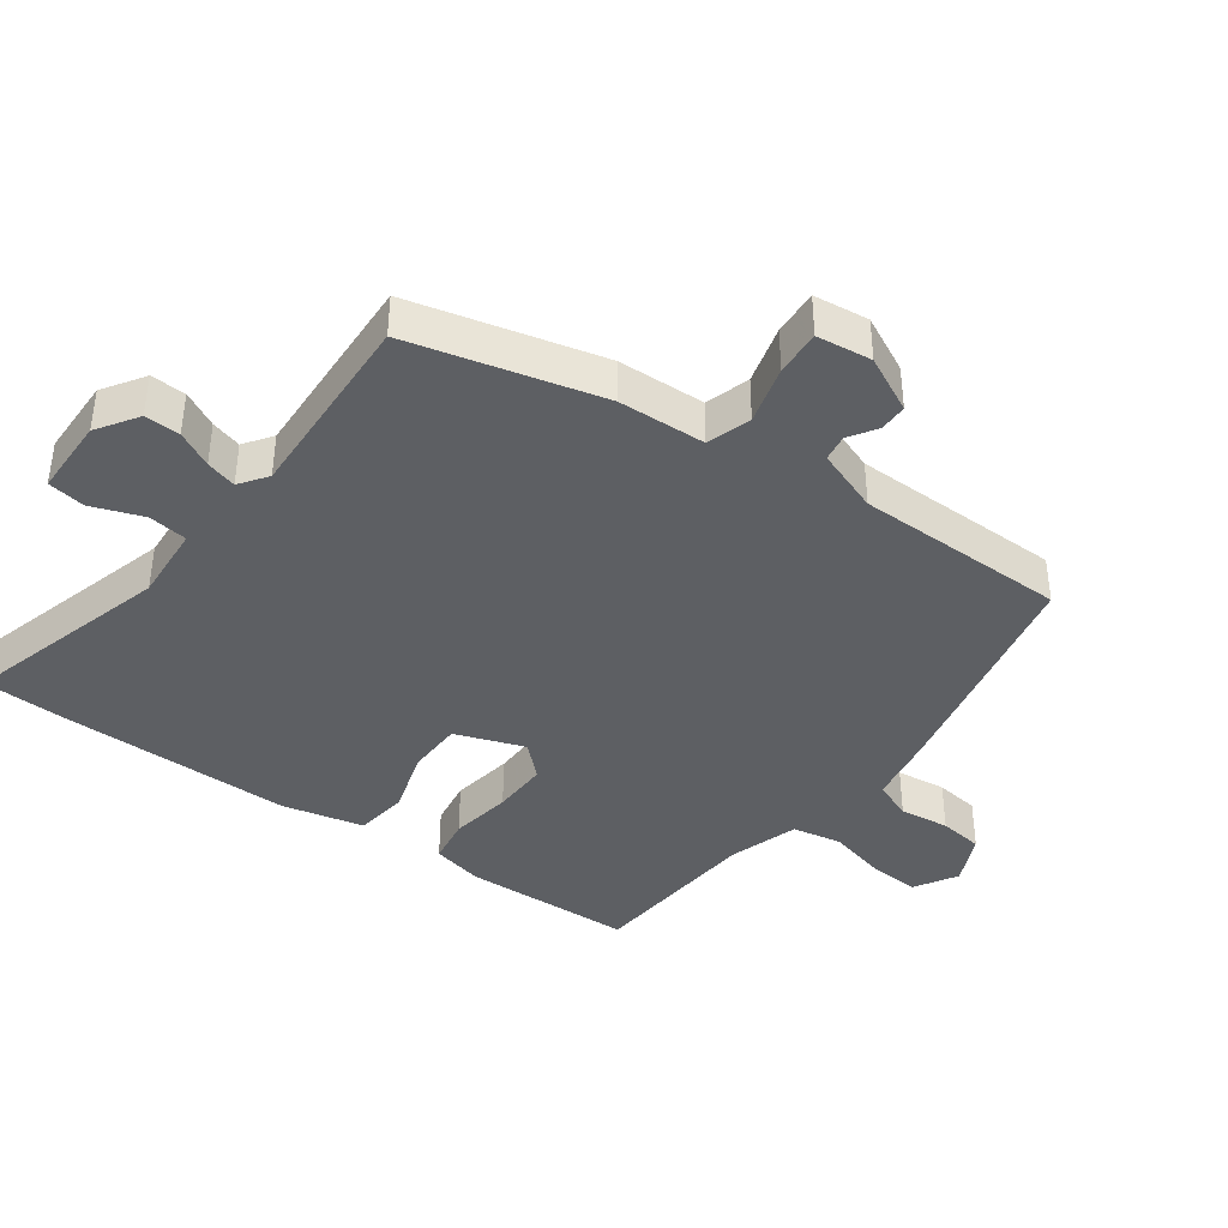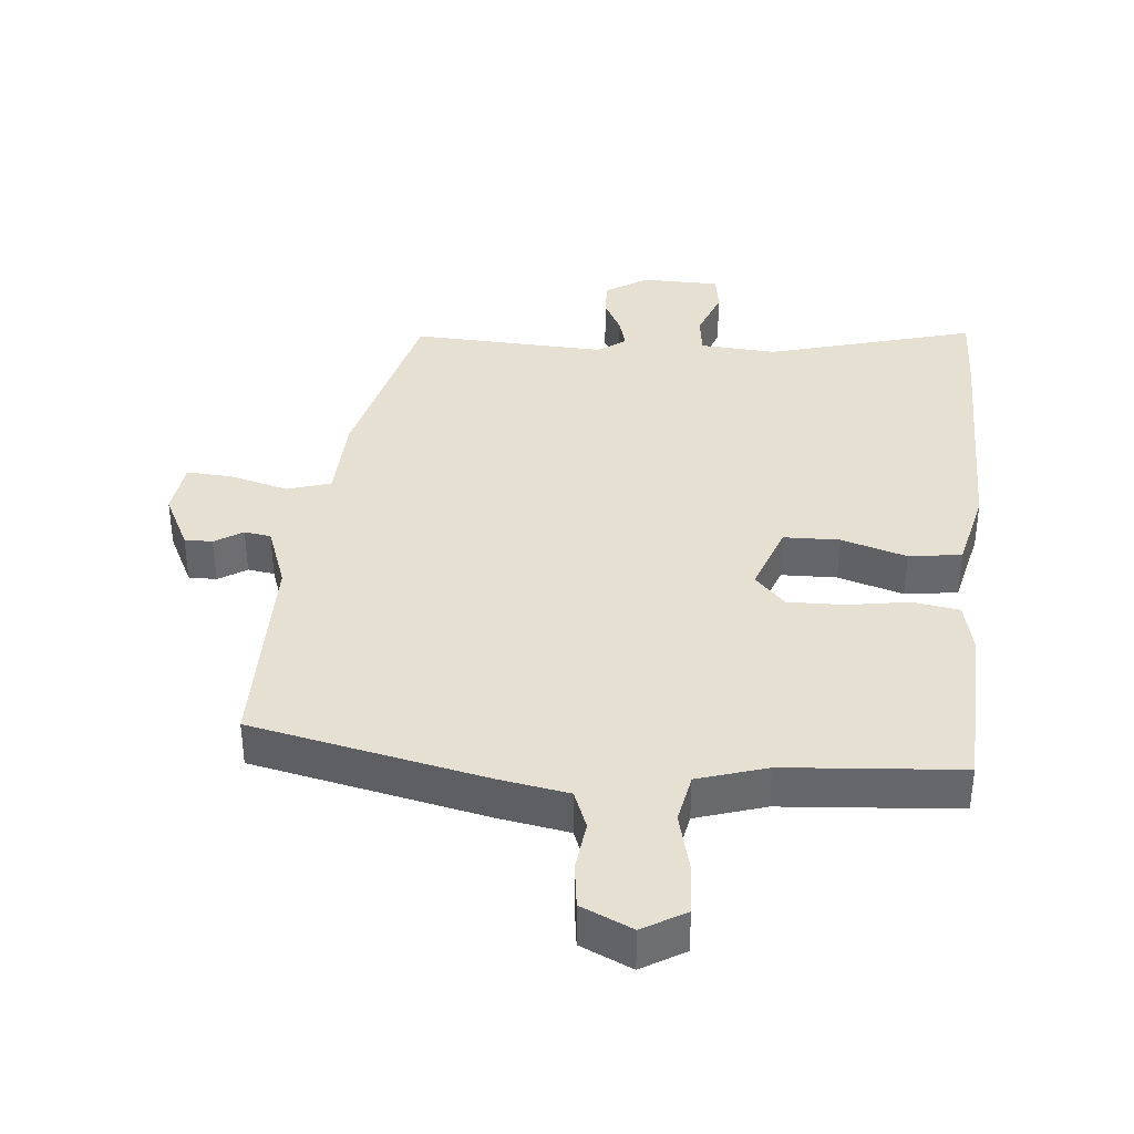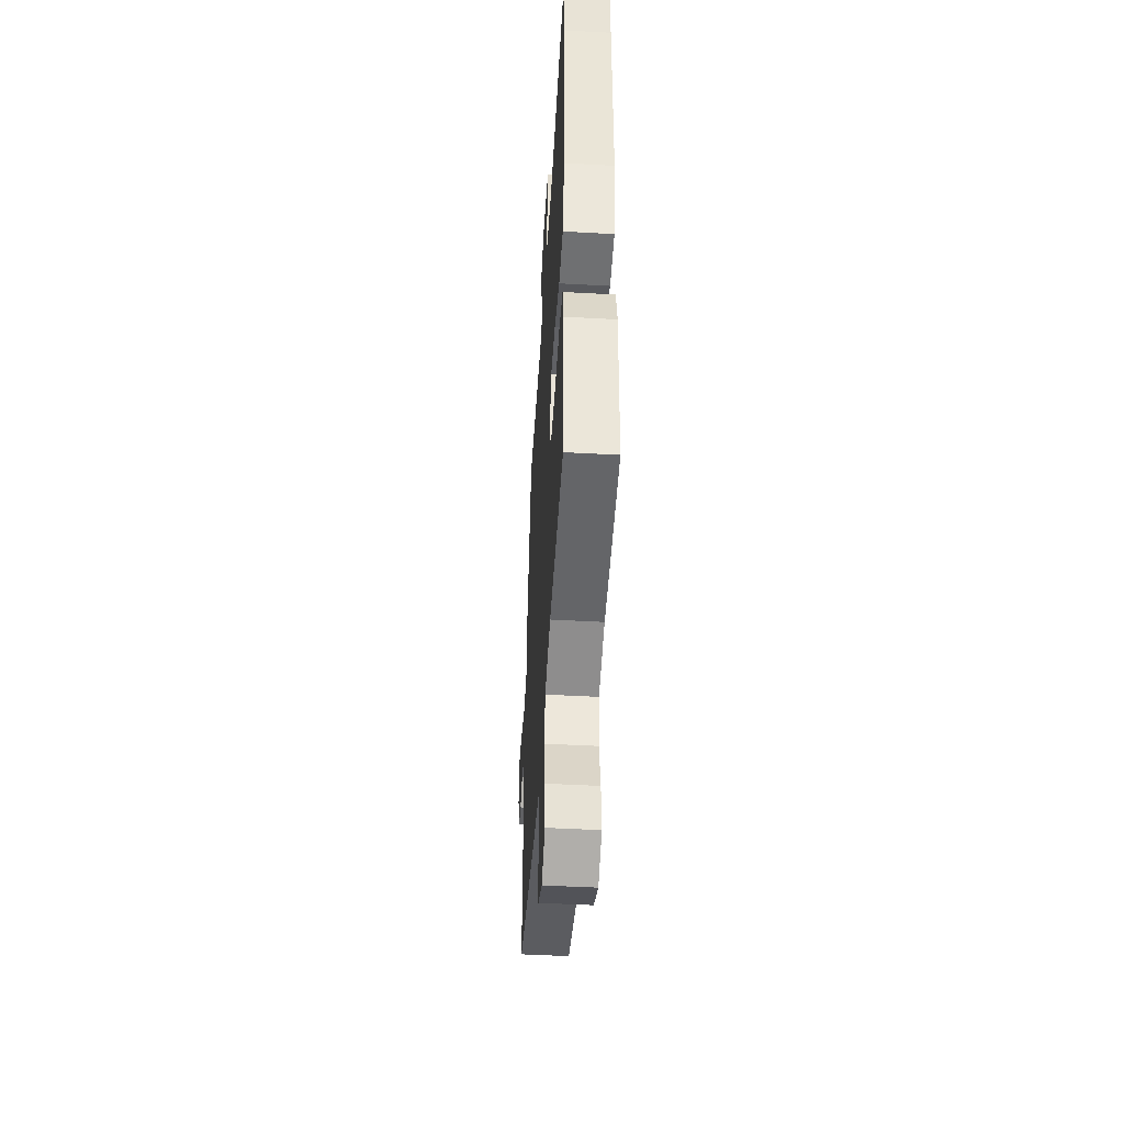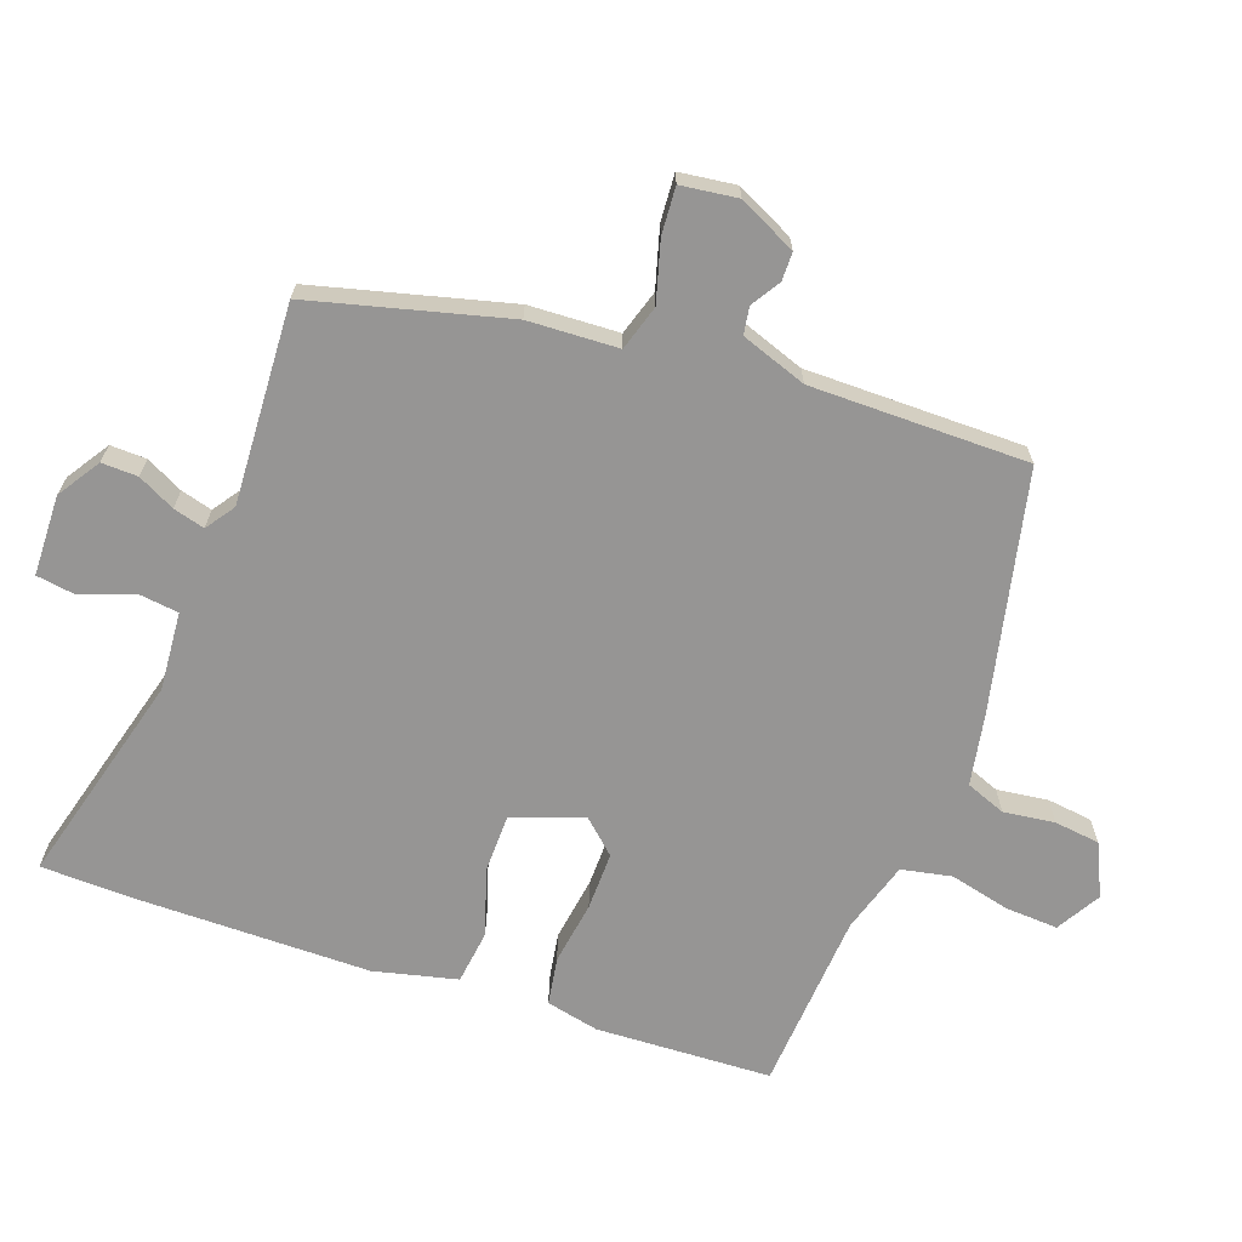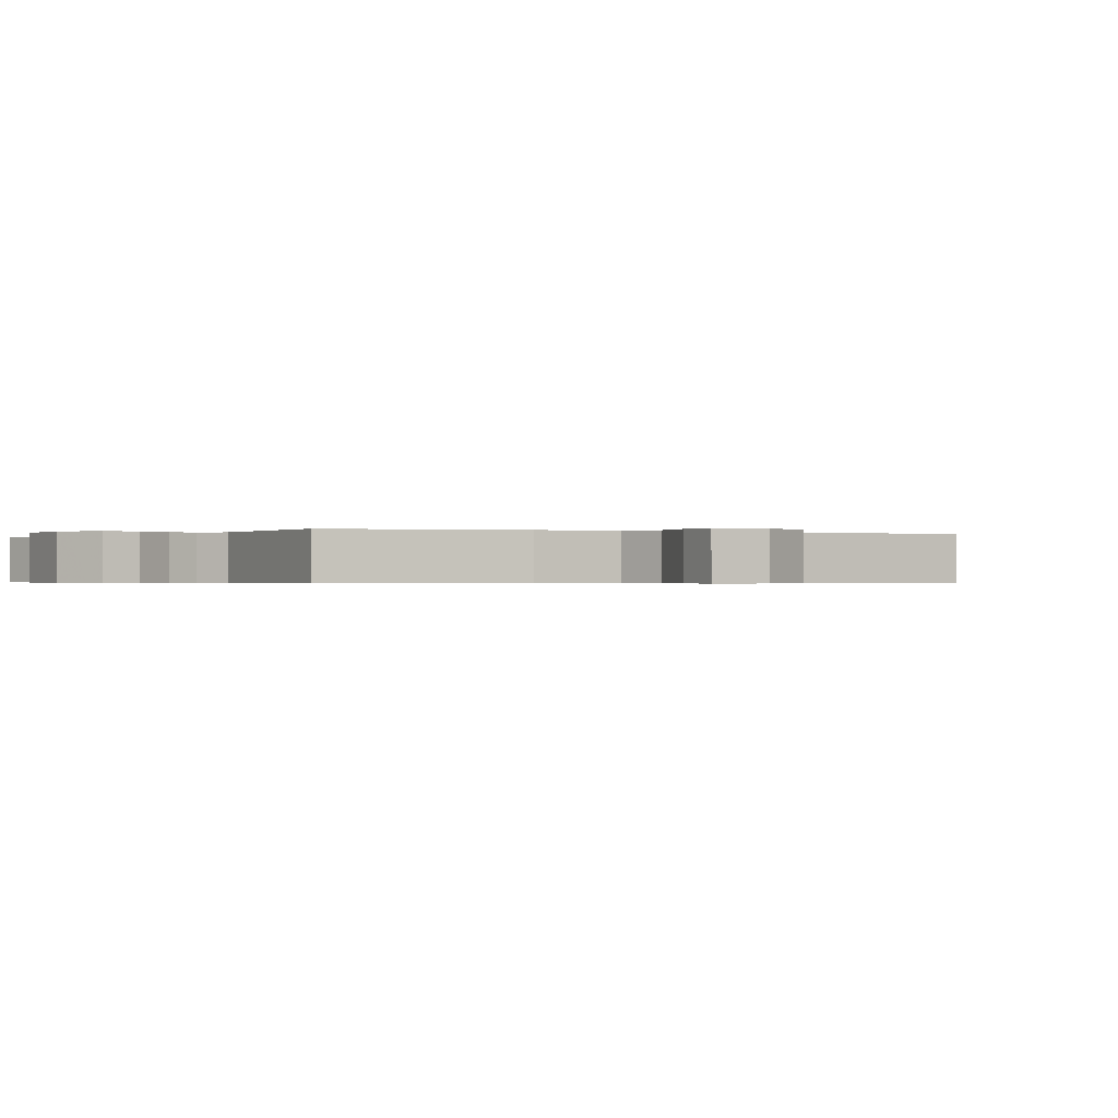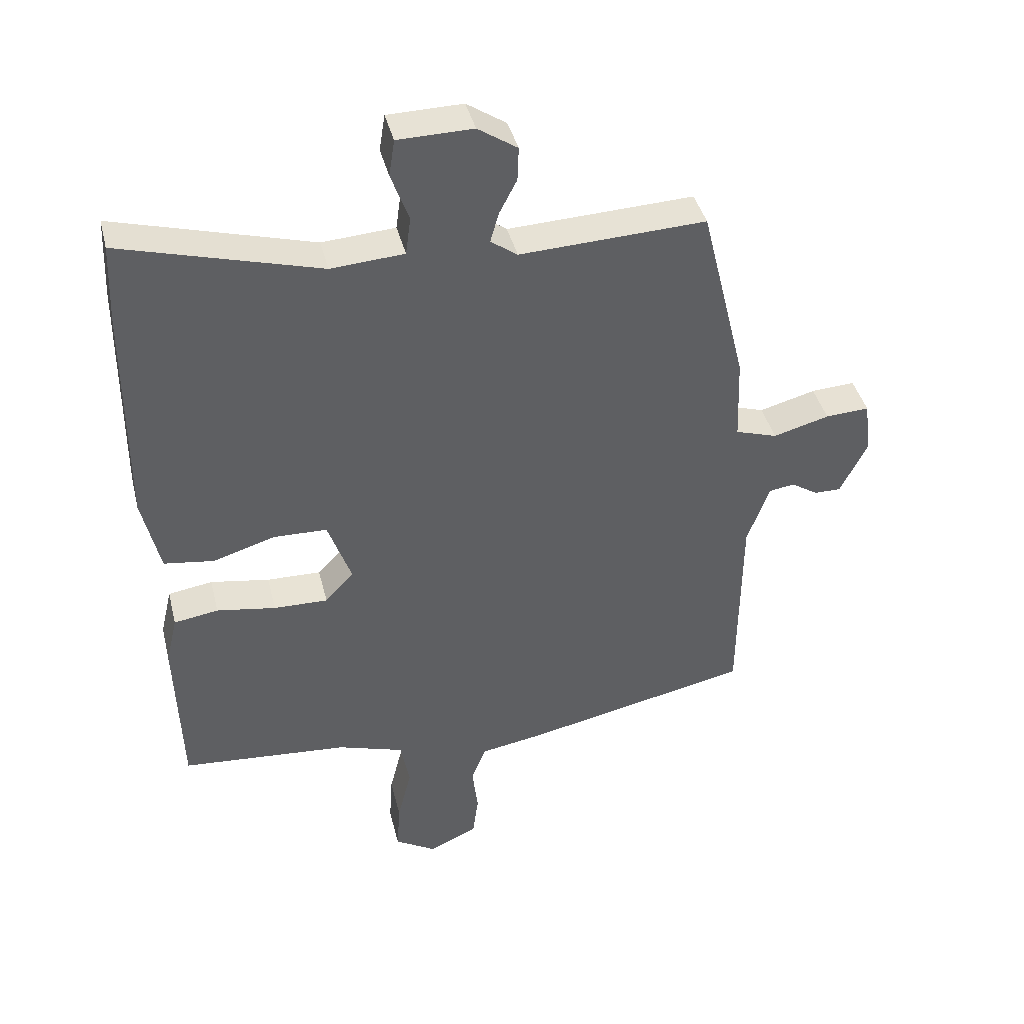
<metadata>
{"format":"obj","ext":"obj","renderer":"f3d","projection":"perspective","resolution":1024,"background":"white","views":[{"elev":-40.0,"azim":54.1,"up":"+Y"},{"elev":37.8,"azim":-174.5,"up":"+Y"},{"elev":-47.0,"azim":-93.6,"up":"+Z"},{"elev":-67.5,"azim":70.8,"up":"+Y"},{"elev":-0.4,"azim":58.9,"up":"+Y"},{"elev":40.8,"azim":-13.7,"up":"+Z"}]}
</metadata>
<code>
v -0.478 0.07 -0.442
v -0.487 0.07 -0.184
v -0.469 0.07 -0.107
v -0.399 0.07 -0.096
v -0.306 0.07 -0.111
v -0.221 0.07 -0.113
v -0.176 0.07 -0.065
v -0.213 0.07 0.039
v -0.297 0.07 0.041
v -0.395 0.07 0.011
v -0.474 0.07 0.022
v -0.502 0.07 0.144
v -0.5 0.07 0.496
v -0.495 0.07 0.623
v -0.183 0.07 0.536
v -0.068 0.07 0.544
v -0.06 0.07 0.603
v -0.088 0.07 0.68
v -0.079 0.07 0.737
v 0.039 0.07 0.739
v 0.101 0.07 0.698
v 0.099 0.07 0.645
v 0.071 0.07 0.591
v 0.058 0.07 0.545
v 0.1 0.07 0.515
v 0.392 0.07 0.528
v 0.463 0.07 0.241
v 0.468 0.07 0.109
v 0.534 0.07 0.088
v 0.622 0.07 0.112
v 0.691 0.07 0.116
v 0.701 0.07 0.033
v 0.659 0.07 -0.051
v 0.617 0.07 -0.051
v 0.575 0.07 -0.024
v 0.535 0.07 -0.03
v 0.5 0.07 -0.126
v 0.497 0.07 -0.445
v 0.145 0.07 -0.52
v 0.041 0.07 -0.538
v 0.018 0.07 -0.596
v 0.027 0.07 -0.671
v 0.018 0.07 -0.738
v -0.059 0.07 -0.773
v -0.123 0.07 -0.735
v -0.118 0.07 -0.658
v -0.096 0.07 -0.57
v -0.11 0.07 -0.496
v -0.214 0.07 -0.463
v -0.478 0 -0.442
v -0.487 0 -0.184
v -0.469 0 -0.107
v -0.399 0 -0.096
v -0.306 0 -0.111
v -0.221 0 -0.113
v -0.176 0 -0.065
v -0.213 0 0.039
v -0.297 0 0.041
v -0.395 0 0.011
v -0.474 0 0.022
v -0.502 0 0.144
v -0.5 0 0.496
v -0.495 0 0.623
v -0.183 0 0.536
v -0.068 0 0.544
v -0.06 0 0.603
v -0.088 0 0.68
v -0.079 0 0.737
v 0.039 0 0.739
v 0.101 0 0.698
v 0.099 0 0.645
v 0.071 0 0.591
v 0.058 0 0.545
v 0.1 0 0.515
v 0.392 0 0.528
v 0.463 0 0.241
v 0.468 0 0.109
v 0.534 0 0.088
v 0.622 0 0.112
v 0.691 0 0.116
v 0.701 0 0.033
v 0.659 0 -0.051
v 0.617 0 -0.051
v 0.575 0 -0.024
v 0.535 0 -0.03
v 0.5 0 -0.126
v 0.497 0 -0.445
v 0.145 0 -0.52
v 0.041 0 -0.538
v 0.018 0 -0.596
v 0.027 0 -0.671
v 0.018 0 -0.738
v -0.059 0 -0.773
v -0.123 0 -0.735
v -0.118 0 -0.658
v -0.096 0 -0.57
v -0.11 0 -0.496
v -0.214 0 -0.463
f 44 45 46 47
f 42 43 44 47
f 41 42 47 48
f 40 41 48
f 37 38 39 40
f 36 37 40 48
f 32 33 34 35
f 32 35 36
f 29 30 31 32
f 28 29 32 36
f 25 26 27 28
f 24 25 28 36
f 20 21 22 23
f 20 23 24
f 17 18 19 20
f 16 17 20 24
f 15 16 24 36
f 9 10 11 12
f 8 9 12 13
f 2 3 4 5
f 49 1 2 5
f 49 5 6
f 48 49 6 7
f 36 48 7
f 15 36 7 8
f 8 13 14 15
f 96 95 94 93
f 96 93 92 91
f 97 96 91 90
f 97 90 89
f 89 88 87 86
f 97 89 86 85
f 84 83 82 81
f 85 84 81
f 81 80 79 78
f 85 81 78 77
f 77 76 75 74
f 85 77 74 73
f 72 71 70 69
f 73 72 69
f 69 68 67 66
f 73 69 66 65
f 85 73 65 64
f 61 60 59 58
f 62 61 58 57
f 54 53 52 51
f 54 51 50 98
f 55 54 98
f 56 55 98 97
f 56 97 85
f 57 56 85 64
f 64 63 62 57
f 1 50 51 2
f 2 51 52 3
f 3 52 53 4
f 4 53 54 5
f 5 54 55 6
f 6 55 56 7
f 7 56 57 8
f 8 57 58 9
f 9 58 59 10
f 10 59 60 11
f 11 60 61 12
f 12 61 62 13
f 13 62 63 14
f 14 63 64 15
f 15 64 65 16
f 16 65 66 17
f 17 66 67 18
f 18 67 68 19
f 19 68 69 20
f 20 69 70 21
f 21 70 71 22
f 22 71 72 23
f 23 72 73 24
f 24 73 74 25
f 25 74 75 26
f 26 75 76 27
f 27 76 77 28
f 28 77 78 29
f 29 78 79 30
f 30 79 80 31
f 31 80 81 32
f 32 81 82 33
f 33 82 83 34
f 34 83 84 35
f 35 84 85 36
f 36 85 86 37
f 37 86 87 38
f 38 87 88 39
f 39 88 89 40
f 40 89 90 41
f 41 90 91 42
f 42 91 92 43
f 43 92 93 44
f 44 93 94 45
f 45 94 95 46
f 46 95 96 47
f 47 96 97 48
f 48 97 98 49
f 49 98 50 1

</code>
